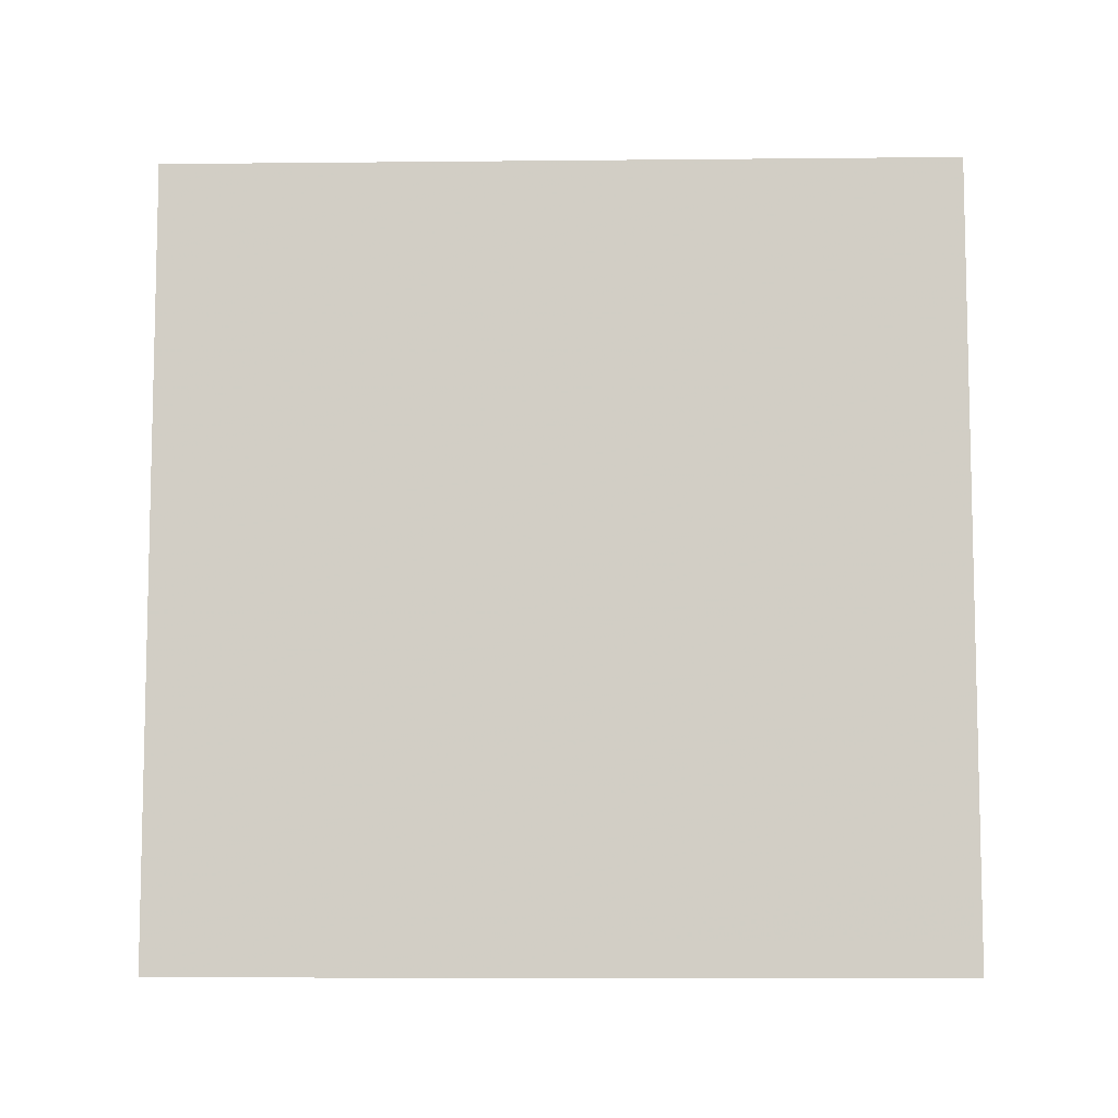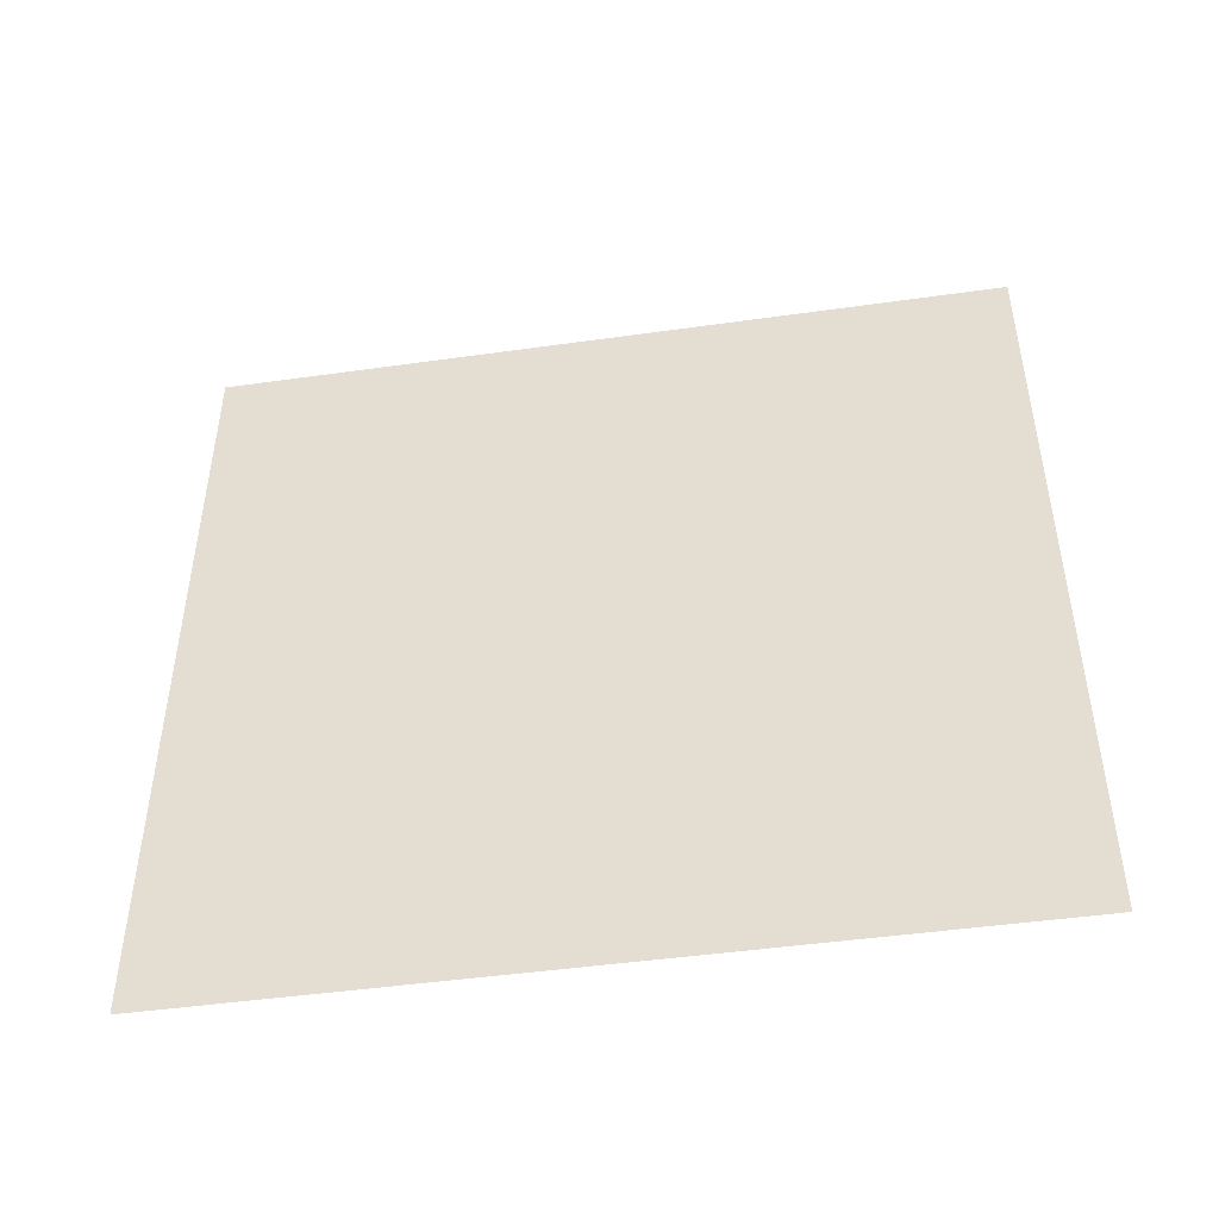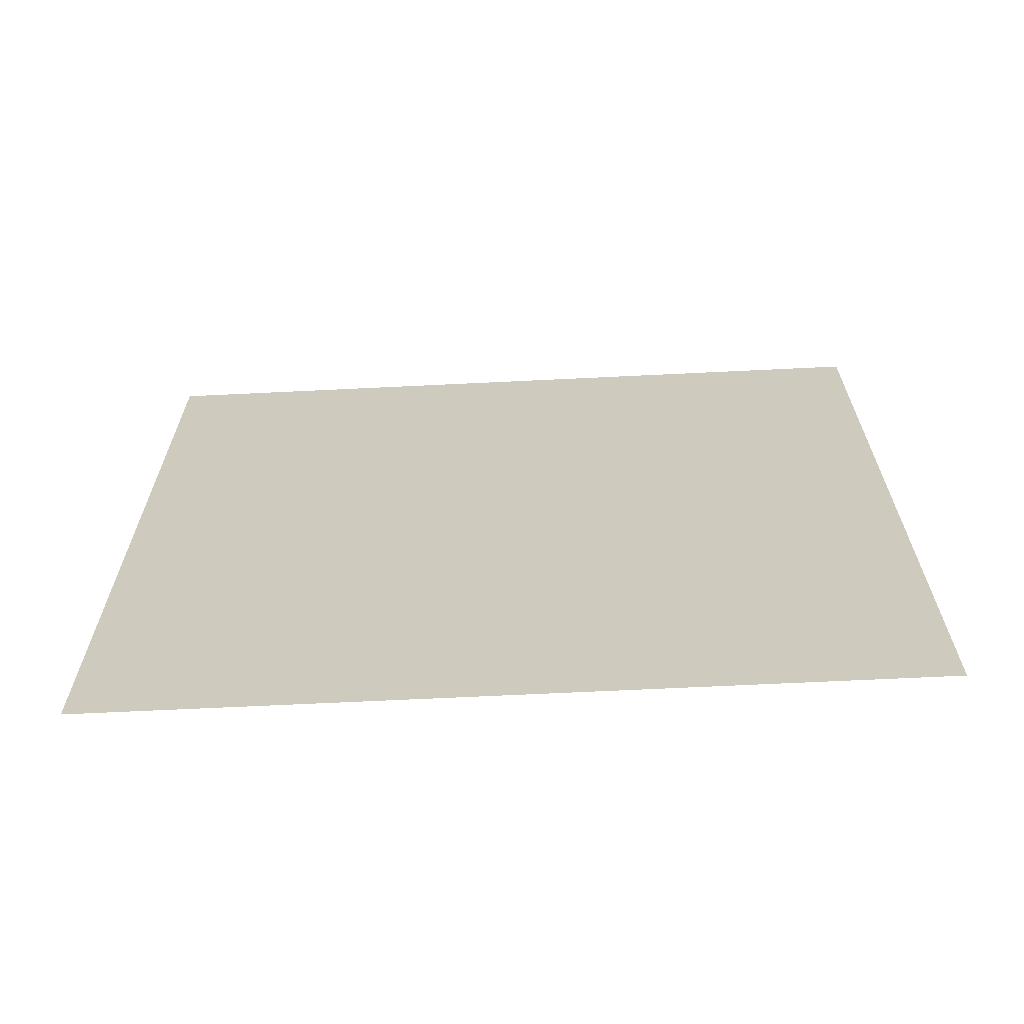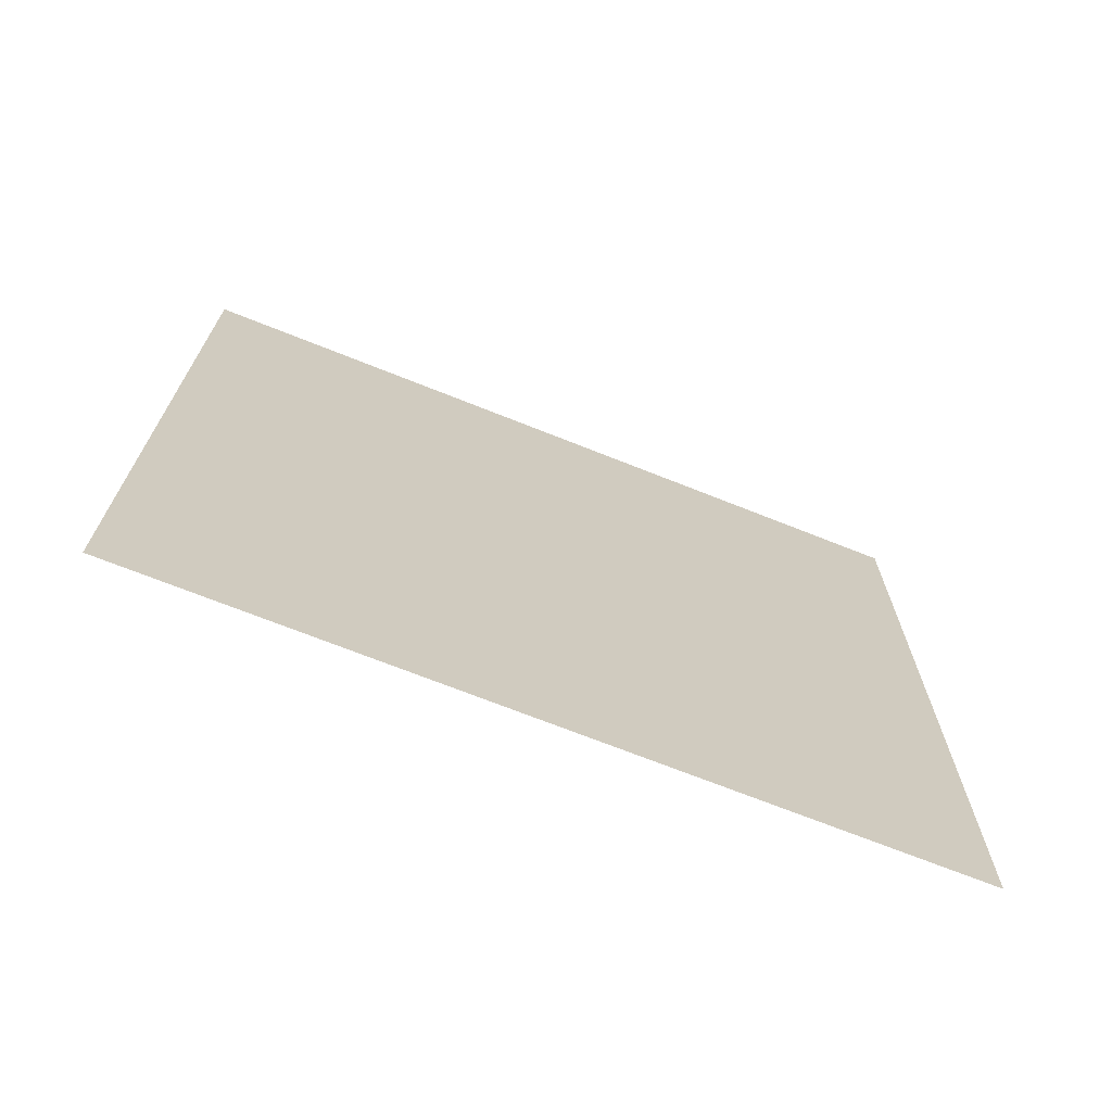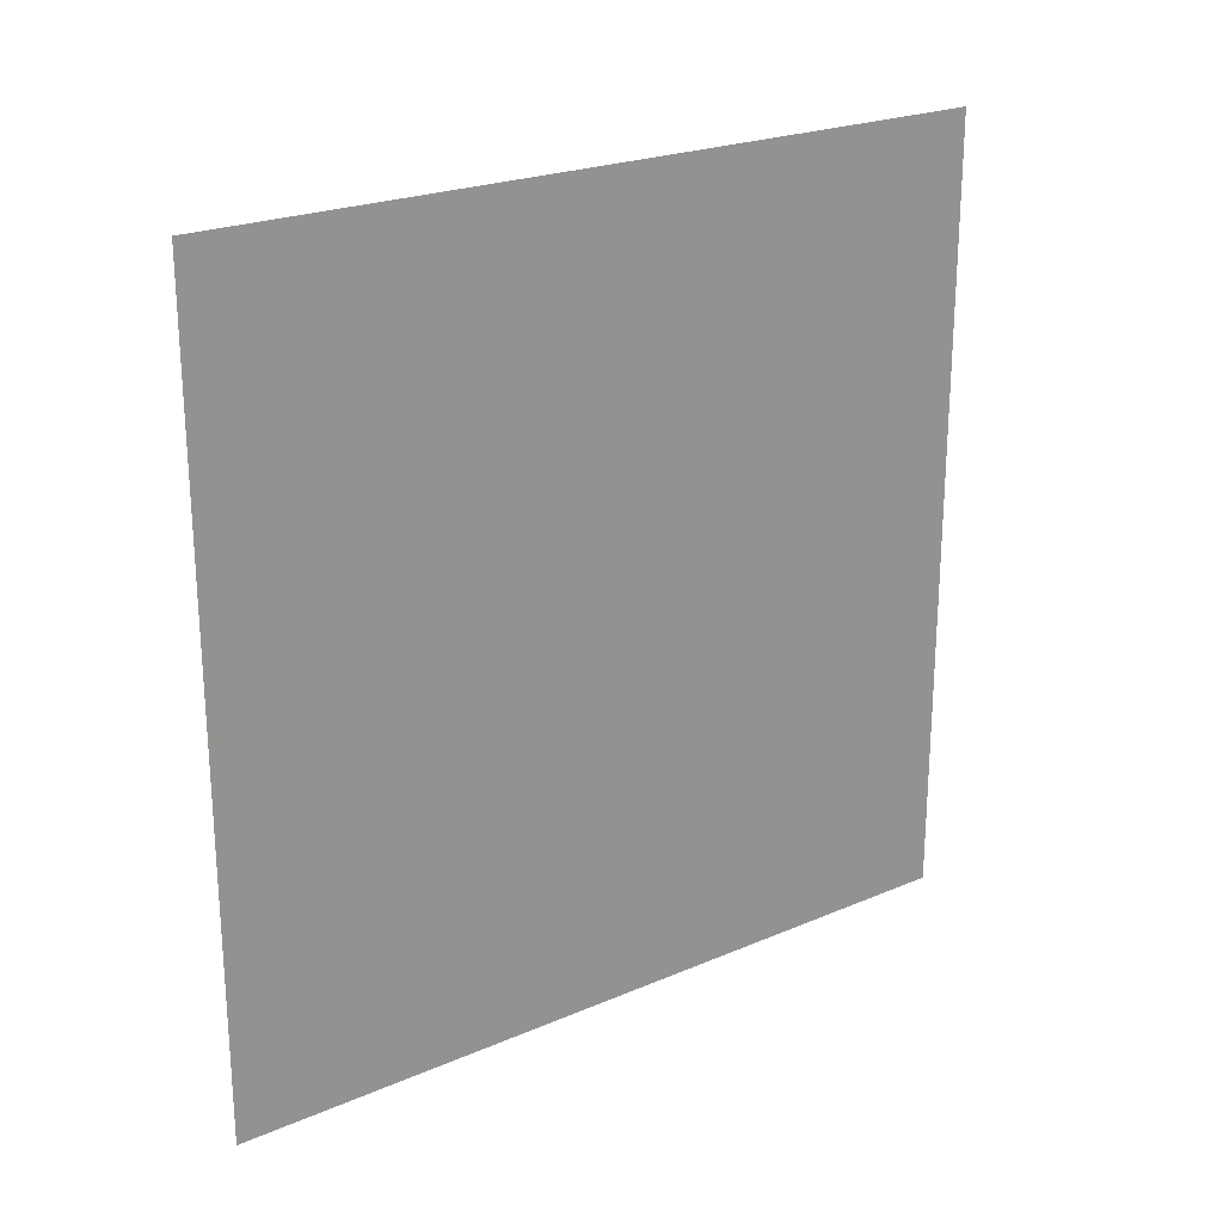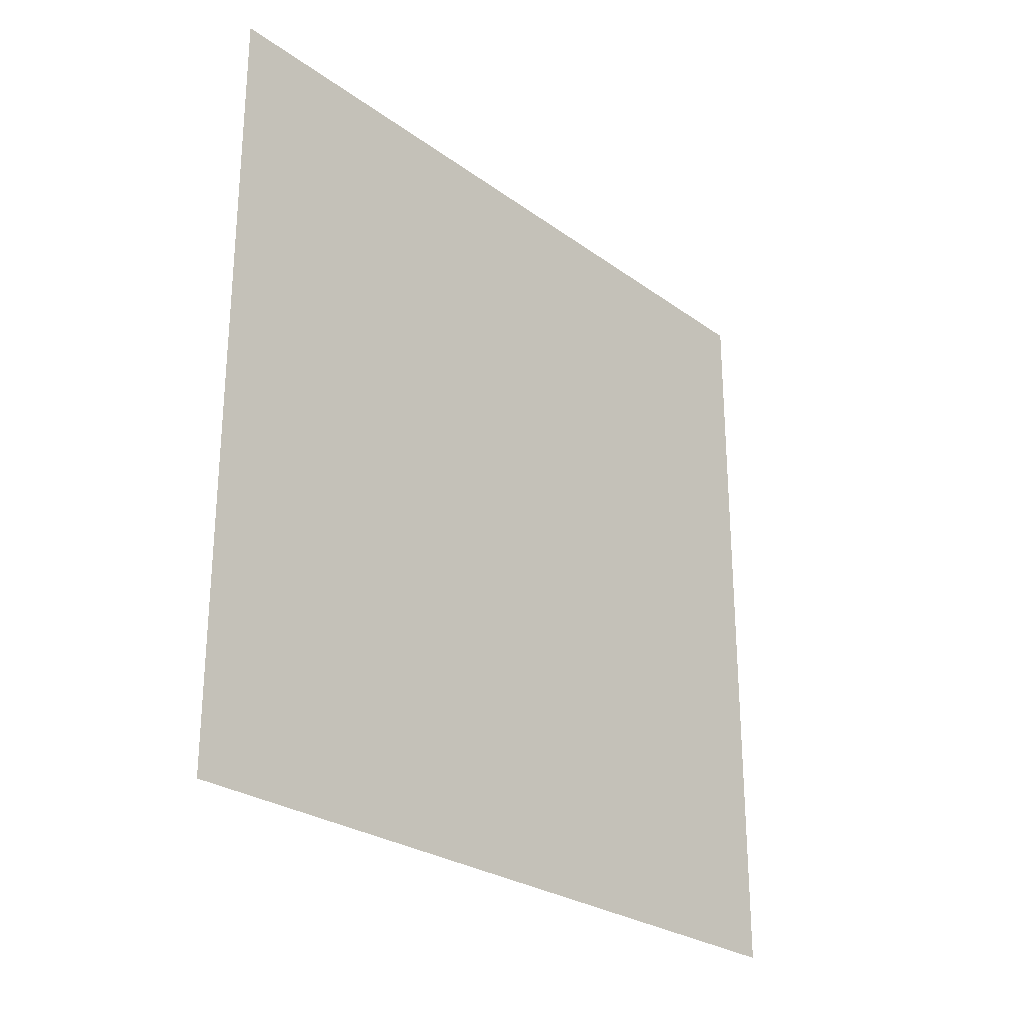
<metadata>
{"format":"obj","ext":"obj","renderer":"f3d","projection":"perspective","resolution":1024,"background":"white","views":[{"elev":-7.9,"azim":91.6,"up":"+Y"},{"elev":-46.7,"azim":99.1,"up":"+Z"},{"elev":-66.2,"azim":-87.2,"up":"+Y"},{"elev":-70.0,"azim":-111.8,"up":"+Y"},{"elev":23.0,"azim":-126.1,"up":"+Y"},{"elev":-26.5,"azim":-138.4,"up":"+Y"}]}
</metadata>
<code>
v 573 2356 -3949
v 573 2308 -3949
v 573 2308 -3901
v 573 2356 -3901
v 573 2356 -3949
v 573 2308 -3901
f 1 2 3
f 4 5 6

</code>
